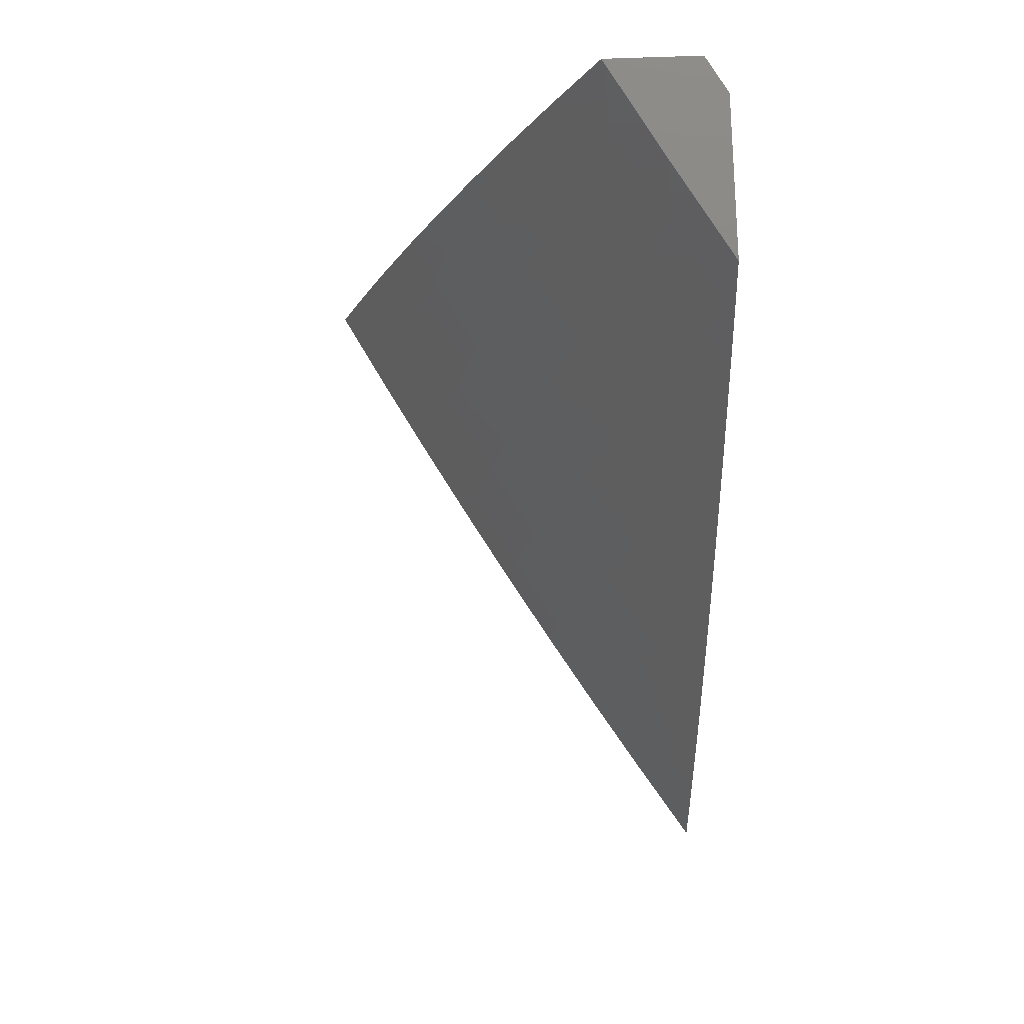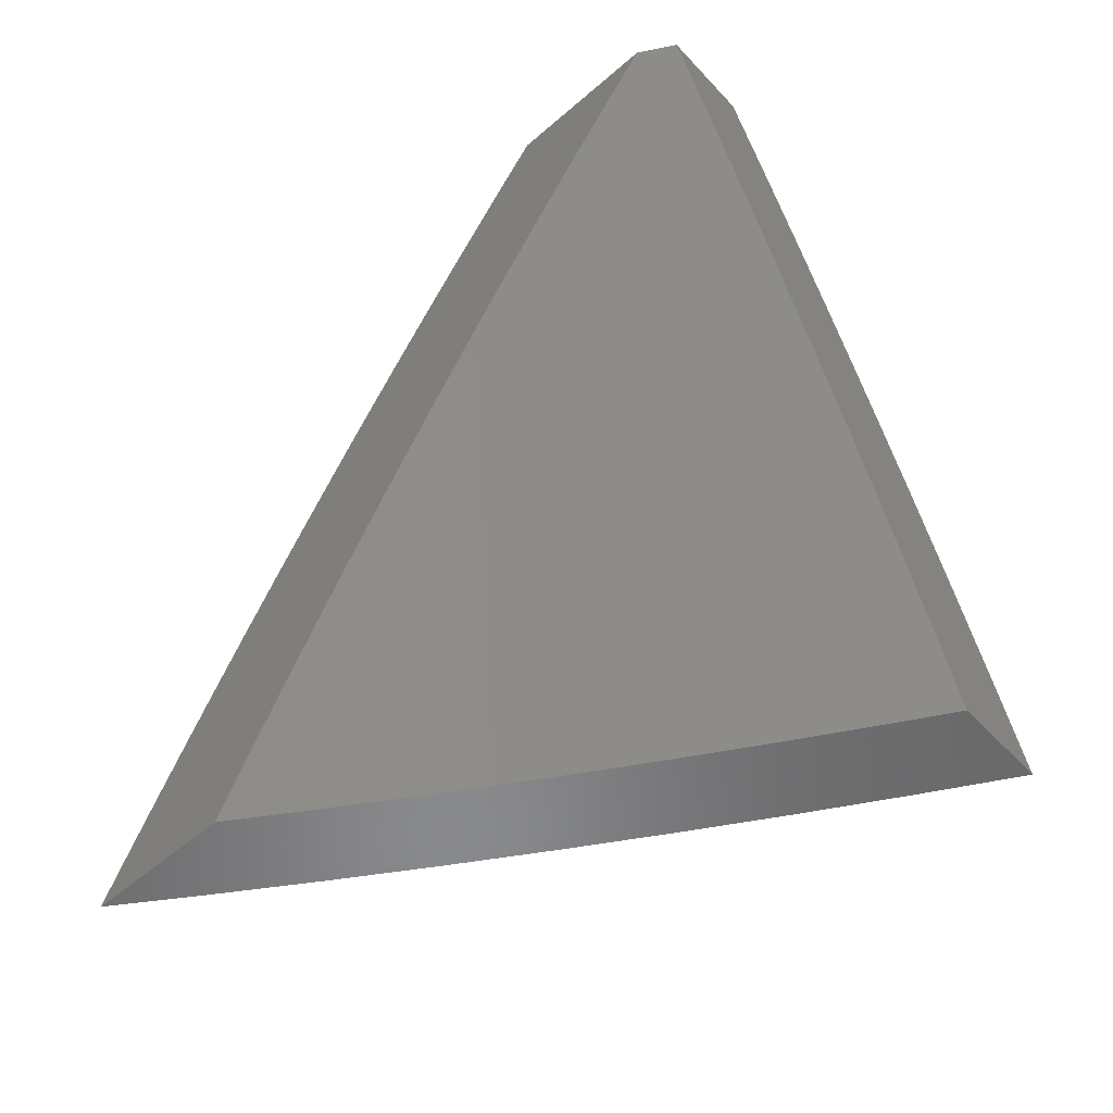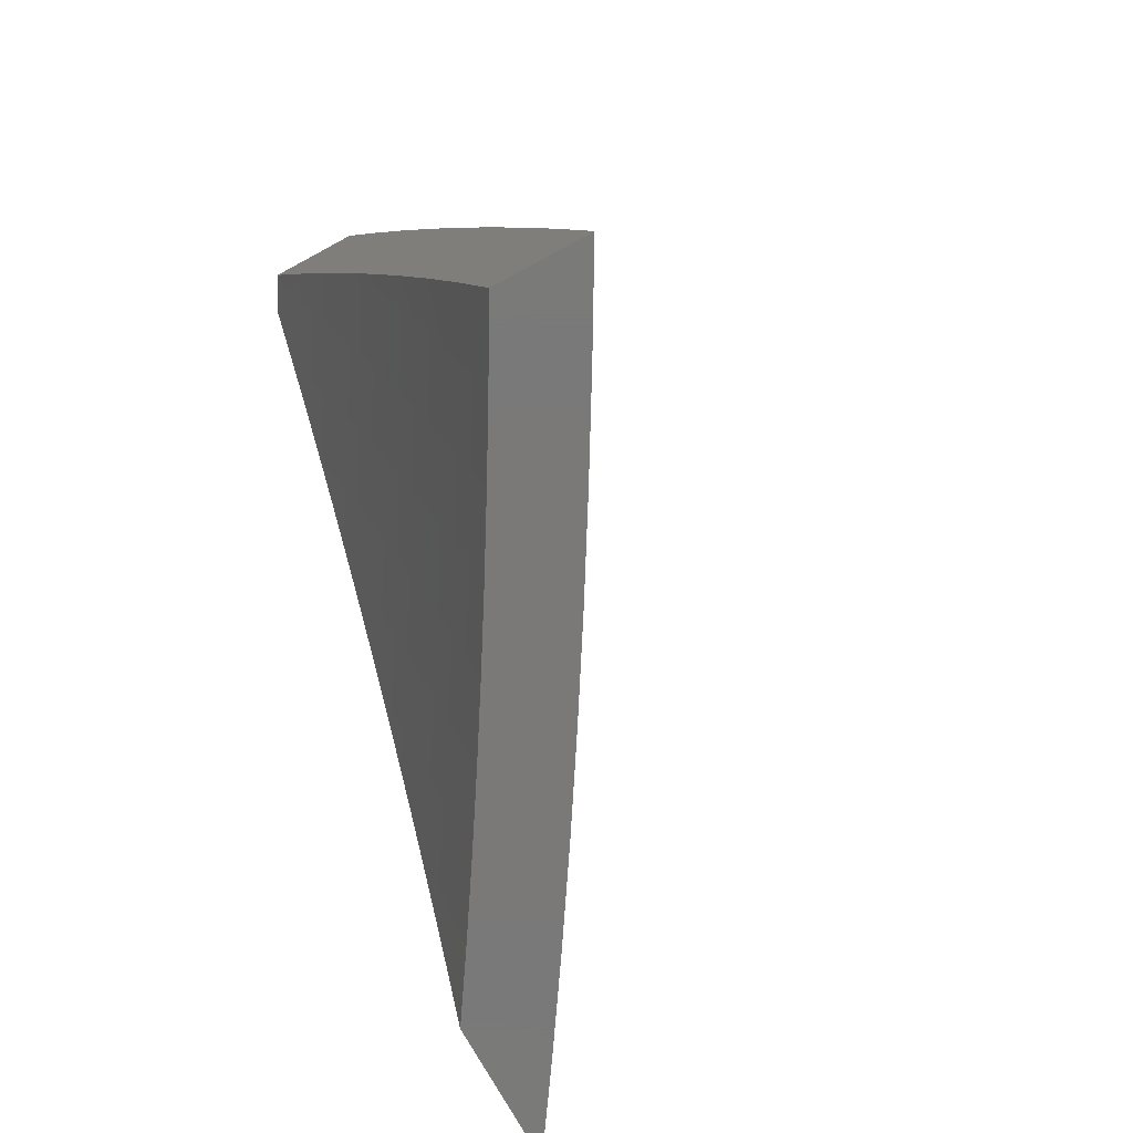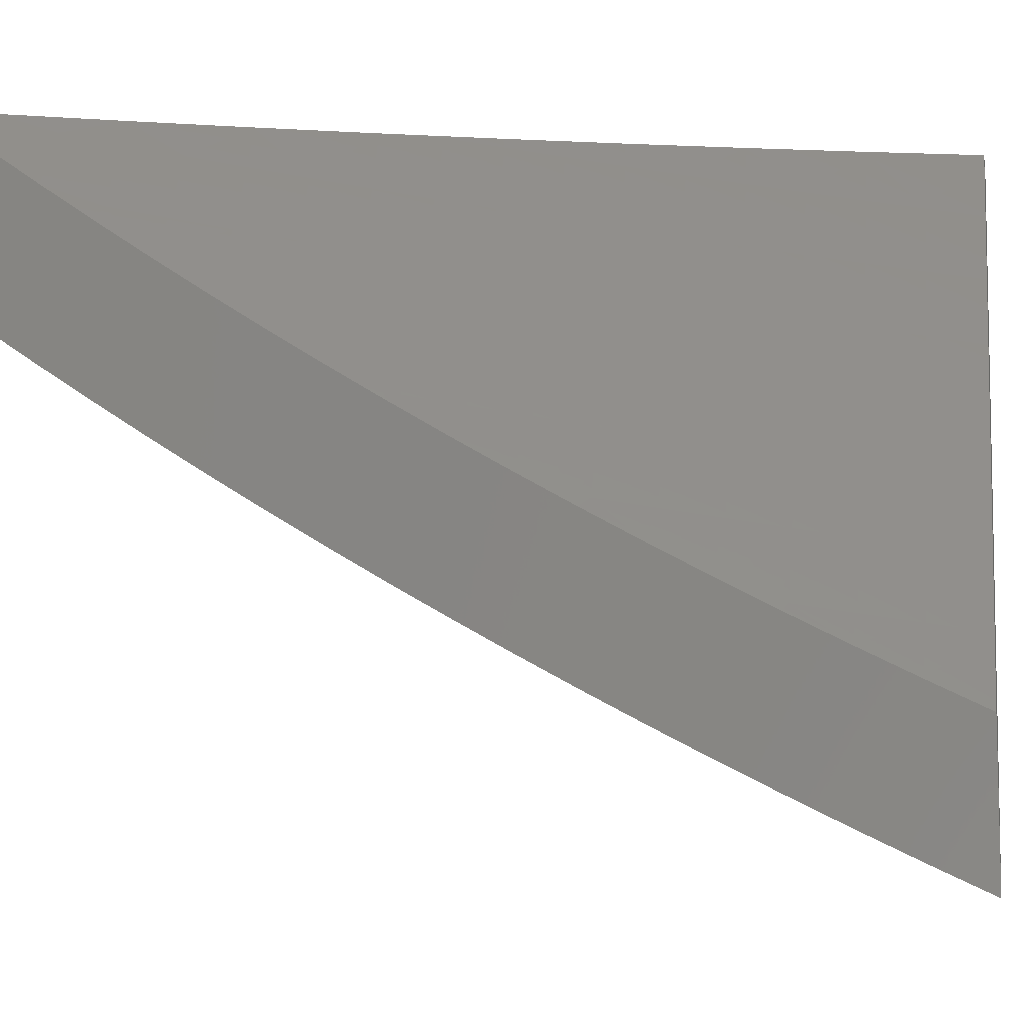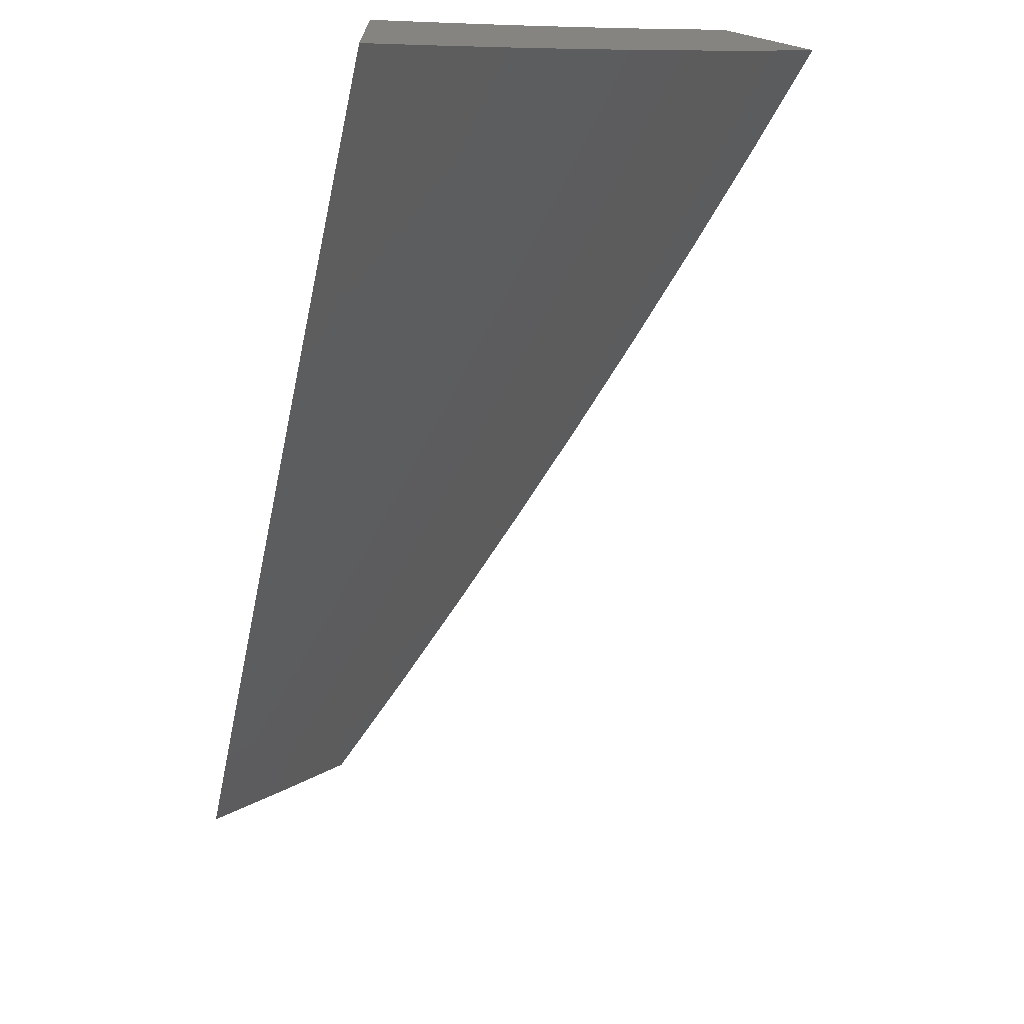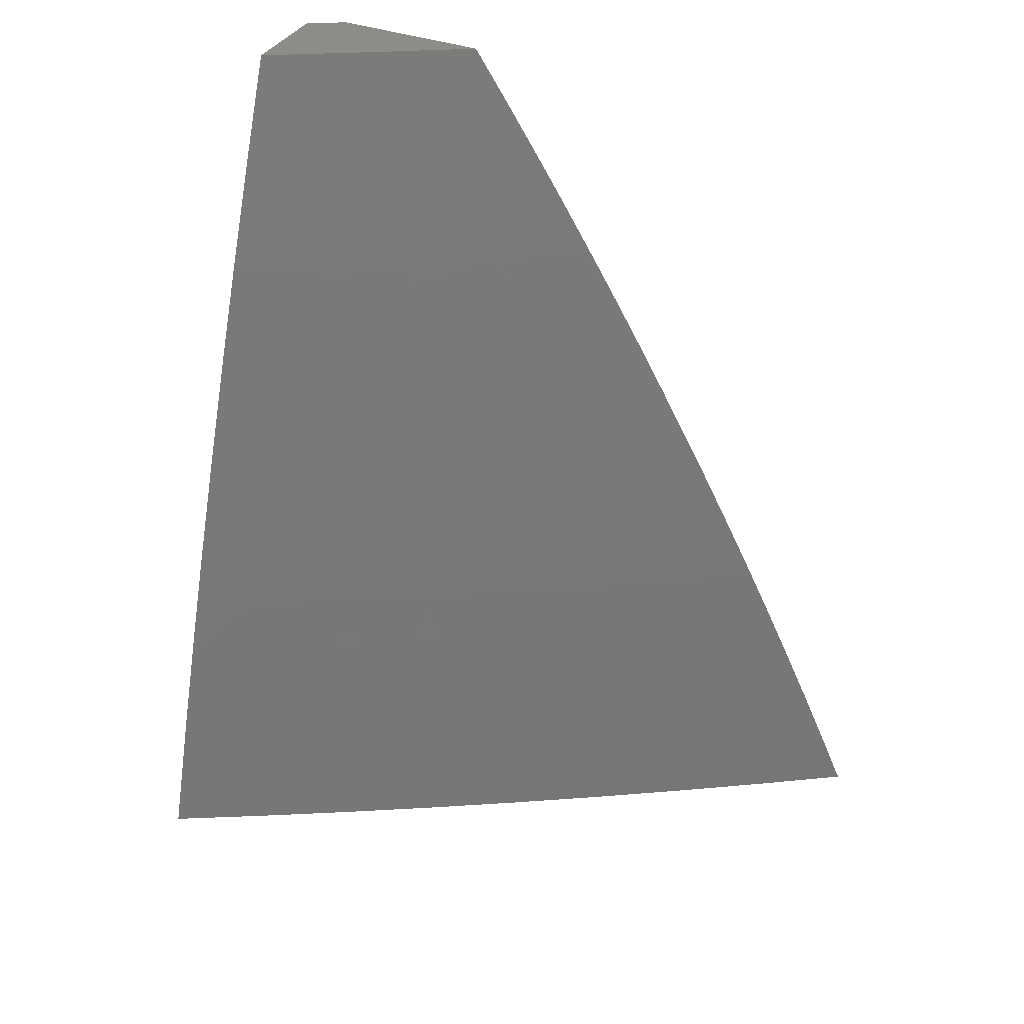
<metadata>
{"format":"stl","ext":"stl","renderer":"f3d","projection":"perspective","resolution":1024,"background":"white","views":[{"elev":79.8,"azim":-1.9,"up":"+Z"},{"elev":-55.6,"azim":132.1,"up":"+Z"},{"elev":-72.5,"azim":-151.6,"up":"+Z"},{"elev":-8.0,"azim":101.4,"up":"+Y"},{"elev":-72.3,"azim":167.3,"up":"+Y"},{"elev":36.1,"azim":-63.8,"up":"+Z"}]}
</metadata>
<code>
# stl→obj: 215 verts, 426 faces
v -9 -5.632 3
v -9.05 -5.554 3
v -9 -5.6 3.065
v -9.036 -5.546 3.063
v -9 -5.568 3.13
v -9.022 -5.537 3.125
v -9.007 -5.527 3.188
v -9.071 -5.459 3.125
v -9.056 -5.45 3.188
v -9.12 -5.381 3.125
v -9.105 -5.372 3.188
v -9.168 -5.302 3.125
v -9.153 -5.293 3.188
v -9.2 -5.214 3.188
v -9.185 -5.205 3.251
v -9.247 -5.136 3.188
v -9.231 -5.127 3.251
v -9.292 -5.056 3.188
v -9.277 -5.047 3.251
v -9.303 -5 3.253
v -9.261 -5.039 3.313
v -9.261 -5 3.379
v -9.245 -5.03 3.376
v -9.228 -5.021 3.438
v -9.183 -5.1 3.438
v -9.166 -5.091 3.501
v -9.12 -5.169 3.501
v -9.103 -5.159 3.563
v -9.073 -5.247 3.501
v -9.056 -5.237 3.563
v -9.009 -5.315 3.563
v -9 -5.322 3.575
v -9 -5.359 3.513
v -9.1 -5.476 3
v -9.086 -5.468 3.063
v -9.149 -5.398 3
v -9.134 -5.39 3.063
v -9.197 -5.319 3
v -9.183 -5.31 3.063
v -9.244 -5.24 3
v -9.23 -5.231 3.063
v -9.216 -5.223 3.125
v -9.277 -5.152 3.063
v -9.262 -5.144 3.125
v -9.323 -5.072 3.063
v -9.308 -5.064 3.125
v -9.343 -5 3.127
v -9.291 -5.16 3
v -9.337 -5.08 3
v -9.382 -5 3
v -9.217 -5 3.505
v -9.211 -5.012 3.501
v -9.149 -5.081 3.563
v -9.086 -5.149 3.626
v -9.039 -5.227 3.626
v -9 -5.284 3.637
v -9.021 -5.217 3.688
v -9 -5.245 3.699
v -9.004 -5.206 3.751
v -9 -5.206 3.76
v -9.05 -5.129 3.751
v -9 -5.166 3.821
v -9.032 -5.118 3.813
v -9.013 -5.108 3.876
v -9.077 -5.041 3.813
v -9.058 -5.031 3.876
v -9.075 -5 3.877
v -9.039 -5.02 3.938
v -9.025 -5 4
v -9 -5.043 4
v -9.194 -5.002 3.563
v -9.171 -5 3.629
v -9.131 -5.071 3.626
v -9.114 -5.061 3.688
v -9.068 -5.139 3.688
v -9.124 -5 3.754
v -9.096 -5.051 3.751
v -9 -5.085 3.941
v -9 -5.126 3.881
v -9.026 -5.325 3.501
v -9 -5.395 3.45
v -9.042 -5.334 3.438
v -9 -5.431 3.387
v -9.058 -5.344 3.376
v -9.01 -5.422 3.376
v -9.074 -5.354 3.313
v -9.026 -5.431 3.313
v -9.09 -5.363 3.251
v -9.041 -5.441 3.251
v -9 -5.466 3.323
v -9 -5.501 3.259
v -9 -5.535 3.195
v -9.138 -5.284 3.251
v -9.122 -5.275 3.313
v -9.106 -5.266 3.376
v -9.09 -5.256 3.438
v -9.169 -5.197 3.313
v -9.153 -5.187 3.376
v -9.137 -5.178 3.438
v -9.215 -5.118 3.313
v -9.199 -5.109 3.376
v -9.45 -5 3.127
v -9.489 -5 3
v -9.417 -5.094 3.063
v -9.432 -5.102 3
v -9.36 -5.195 3.063
v -9.373 -5.204 3
v -9.3 -5.296 3.063
v -9.314 -5.305 3
v -9.24 -5.396 3.063
v -9.253 -5.405 3
v -9.178 -5.495 3.063
v -9.192 -5.505 3
v -9.115 -5.595 3.063
v -9.129 -5.604 3
v -9.051 -5.693 3.063
v -9.065 -5.702 3
v -9 -5.769 3.065
v -9 -5.8 3
v -9 -5.738 3.13
v -9.037 -5.684 3.125
v -9.101 -5.586 3.125
v -9.164 -5.487 3.125
v -9.225 -5.387 3.125
v -9.286 -5.287 3.125
v -9.345 -5.187 3.125
v -9.402 -5.086 3.125
v -9.387 -5.078 3.188
v -9.41 -5 3.253
v -9.372 -5.07 3.251
v -9.356 -5.061 3.313
v -9.299 -5.161 3.313
v -9.283 -5.152 3.376
v -9.224 -5.252 3.376
v -9.208 -5.243 3.438
v -9.148 -5.342 3.438
v -9.131 -5.332 3.501
v -9.071 -5.43 3.501
v -9.054 -5.42 3.563
v -9 -5.5 3.574
v -9 -5.463 3.636
v -9 -5.706 3.195
v -9.022 -5.675 3.188
v -9.086 -5.577 3.188
v -9.149 -5.478 3.188
v -9.21 -5.379 3.188
v -9.271 -5.279 3.188
v -9.33 -5.178 3.188
v -9.008 -5.666 3.251
v -9 -5.673 3.259
v -9 -5.64 3.323
v -9 -5.606 3.386
v -9.056 -5.558 3.313
v -9.071 -5.568 3.251
v -9.04 -5.549 3.376
v -9 -5.571 3.449
v -9.025 -5.539 3.438
v -9.008 -5.529 3.501
v -9.087 -5.44 3.438
v -9 -5.535 3.512
v -9.037 -5.41 3.626
v -9 -5.426 3.698
v -9.02 -5.4 3.688
v -9.002 -5.389 3.751
v -9.08 -5.302 3.688
v -9.062 -5.292 3.751
v -9.14 -5.204 3.688
v -9.122 -5.194 3.751
v -9.198 -5.105 3.688
v -9.18 -5.095 3.751
v -9.255 -5.006 3.688
v -9.233 -5 3.753
v -9.28 -5 3.629
v -9 -5.388 3.759
v -9 -5.349 3.82
v -9.044 -5.282 3.813
v -9.103 -5.184 3.813
v -9.161 -5.085 3.813
v -9.185 -5 3.877
v -9.143 -5.075 3.875
v -9.124 -5.064 3.938
v -9.066 -5.162 3.938
v -9.068 -5.115 4
v -9 -5.23 4
v -9.007 -5.26 3.938
v -9 -5.27 3.94
v -9.026 -5.271 3.875
v -9 -5.31 3.88
v -9.135 -5 4
v -9.325 -5 3.504
v -9.29 -5.025 3.563
v -9.272 -5.015 3.626
v -9.368 -5 3.379
v -9.324 -5.043 3.438
v -9.307 -5.034 3.501
v -9.233 -5.125 3.563
v -9.215 -5.115 3.626
v -9.157 -5.214 3.626
v -9.34 -5.052 3.376
v -9.266 -5.143 3.438
v -9.25 -5.134 3.501
v -9.191 -5.233 3.501
v -9.174 -5.224 3.563
v -9.115 -5.323 3.563
v -9.098 -5.313 3.626
v -9.314 -5.17 3.251
v -9.255 -5.27 3.251
v -9.195 -5.37 3.251
v -9.134 -5.469 3.251
v -9.24 -5.261 3.313
v -9.164 -5.351 3.376
v -9.085 -5.173 3.875
v -9.18 -5.361 3.313
v -9.119 -5.459 3.313
v -9.103 -5.45 3.376
f 1 2 3
f 3 2 4
f 3 4 5
f 5 4 6
f 5 6 7
f 7 6 8
f 7 8 9
f 9 8 10
f 9 10 11
f 11 10 12
f 11 12 13
f 13 12 14
f 13 14 15
f 15 14 16
f 15 16 17
f 17 16 18
f 17 18 19
f 19 18 20
f 19 20 21
f 21 20 22
f 21 22 23
f 23 22 24
f 23 24 25
f 25 24 26
f 25 26 27
f 27 26 28
f 27 28 29
f 29 28 30
f 29 30 31
f 31 30 32
f 31 32 33
f 2 34 4
f 4 34 35
f 4 35 6
f 6 35 8
f 34 36 35
f 35 36 37
f 35 37 8
f 8 37 10
f 36 38 37
f 37 38 39
f 37 39 10
f 10 39 12
f 38 40 39
f 39 40 41
f 39 41 42
f 42 41 43
f 42 43 44
f 44 43 45
f 44 45 46
f 46 45 47
f 46 47 18
f 18 47 20
f 40 48 41
f 41 48 43
f 48 49 43
f 43 49 45
f 49 50 45
f 45 50 47
f 22 51 24
f 24 51 52
f 24 52 26
f 26 52 53
f 26 53 28
f 28 53 54
f 28 54 30
f 30 54 55
f 30 55 32
f 32 55 56
f 56 55 57
f 56 57 58
f 58 57 59
f 58 59 60
f 60 59 61
f 60 61 62
f 62 61 63
f 62 63 64
f 64 63 65
f 64 65 66
f 66 65 67
f 66 67 68
f 68 67 69
f 68 69 70
f 52 51 71
f 71 51 72
f 71 72 73
f 73 72 74
f 73 74 75
f 75 74 61
f 75 61 57
f 57 61 59
f 72 76 74
f 74 76 77
f 74 77 61
f 61 77 63
f 77 76 65
f 65 76 67
f 70 78 68
f 68 78 66
f 66 78 64
f 64 78 79
f 64 79 62
f 31 33 80
f 80 33 81
f 80 81 82
f 82 81 83
f 82 83 84
f 84 83 85
f 84 85 86
f 86 85 87
f 86 87 88
f 88 87 89
f 88 89 11
f 11 89 9
f 83 90 85
f 85 90 87
f 90 91 87
f 87 91 89
f 91 92 89
f 89 92 9
f 9 92 7
f 7 92 5
f 11 13 88
f 88 13 93
f 88 93 86
f 86 93 94
f 86 94 84
f 84 94 95
f 84 95 82
f 82 95 96
f 82 96 80
f 80 96 29
f 80 29 31
f 14 12 42
f 42 12 39
f 13 15 93
f 93 15 97
f 93 97 94
f 94 97 98
f 94 98 95
f 95 98 99
f 95 99 96
f 96 99 27
f 96 27 29
f 75 57 55
f 75 55 54
f 16 14 44
f 44 14 42
f 15 17 97
f 97 17 100
f 97 100 98
f 98 100 101
f 98 101 99
f 99 101 25
f 99 25 27
f 73 75 54
f 73 54 53
f 65 63 77
f 16 44 46
f 46 18 16
f 100 17 19
f 101 100 21
f 21 100 19
f 25 101 23
f 23 101 21
f 73 53 71
f 71 53 52
f 102 103 104
f 104 103 105
f 104 105 106
f 106 105 107
f 106 107 108
f 108 107 109
f 108 109 110
f 110 109 111
f 110 111 112
f 112 111 113
f 112 113 114
f 114 113 115
f 114 115 116
f 116 115 117
f 116 117 118
f 118 117 119
f 118 120 116
f 116 120 121
f 116 121 114
f 114 121 122
f 114 122 112
f 112 122 123
f 112 123 110
f 110 123 124
f 110 124 108
f 108 124 125
f 108 125 106
f 106 125 126
f 106 126 104
f 104 126 127
f 104 127 102
f 102 127 128
f 102 128 129
f 129 128 130
f 129 130 131
f 131 130 132
f 131 132 133
f 133 132 134
f 133 134 135
f 135 134 136
f 135 136 137
f 137 136 138
f 137 138 139
f 139 138 140
f 139 140 141
f 120 142 121
f 121 142 143
f 121 143 122
f 122 143 144
f 122 144 123
f 123 144 145
f 123 145 124
f 124 145 146
f 124 146 125
f 125 146 147
f 125 147 126
f 126 147 148
f 126 148 127
f 127 148 128
f 143 142 149
f 149 142 150
f 149 150 151
f 152 153 151
f 151 153 154
f 151 154 149
f 149 154 144
f 149 144 143
f 153 152 155
f 155 152 156
f 155 156 157
f 157 156 158
f 157 158 159
f 159 158 138
f 159 138 136
f 156 160 158
f 158 160 140
f 158 140 138
f 139 141 161
f 161 141 162
f 161 162 163
f 163 162 164
f 163 164 165
f 165 164 166
f 165 166 167
f 167 166 168
f 167 168 169
f 169 168 170
f 169 170 171
f 171 170 172
f 171 172 173
f 162 174 164
f 164 174 166
f 174 175 166
f 166 175 176
f 166 176 168
f 168 176 177
f 168 177 170
f 170 177 178
f 170 178 172
f 172 178 179
f 179 178 180
f 179 180 181
f 181 180 182
f 181 182 183
f 183 182 184
f 184 182 185
f 184 185 186
f 186 185 187
f 186 187 188
f 188 187 176
f 188 176 175
f 183 189 181
f 181 189 179
f 190 191 173
f 173 191 192
f 173 192 171
f 171 192 169
f 193 194 190
f 190 194 195
f 190 195 191
f 191 195 196
f 191 196 197
f 197 196 198
f 197 198 167
f 167 198 165
f 129 131 193
f 193 131 199
f 193 199 194
f 194 199 200
f 194 200 201
f 201 200 202
f 201 202 203
f 203 202 204
f 203 204 205
f 205 204 161
f 205 161 163
f 130 128 206
f 206 128 148
f 206 148 207
f 207 148 147
f 207 147 208
f 208 147 146
f 208 146 209
f 209 146 145
f 209 145 154
f 154 145 144
f 200 199 133
f 133 199 131
f 196 195 201
f 201 195 194
f 169 192 197
f 197 192 191
f 130 206 132
f 132 206 210
f 132 210 134
f 134 210 211
f 134 211 136
f 136 211 159
f 210 206 207
f 202 200 135
f 135 200 133
f 198 196 203
f 203 196 201
f 167 169 197
f 180 178 212
f 212 178 177
f 212 177 187
f 187 177 176
f 210 207 213
f 213 207 208
f 213 208 214
f 214 208 209
f 214 209 153
f 153 209 154
f 204 202 137
f 137 202 135
f 165 198 205
f 205 198 203
f 185 182 212
f 212 182 180
f 185 212 187
f 210 213 211
f 211 213 215
f 211 215 159
f 159 215 157
f 215 213 214
f 161 204 139
f 139 204 137
f 163 165 205
f 153 155 214
f 214 155 215
f 155 157 215
f 69 67 189
f 189 67 179
f 179 67 76
f 179 76 172
f 172 76 72
f 172 72 173
f 173 72 51
f 173 51 190
f 190 51 22
f 190 22 193
f 193 22 20
f 193 20 129
f 129 20 47
f 129 47 102
f 102 47 50
f 102 50 103
f 103 50 105
f 105 50 49
f 105 49 107
f 107 49 48
f 107 48 109
f 109 48 40
f 109 40 111
f 111 40 38
f 111 38 36
f 111 36 113
f 113 36 34
f 113 34 115
f 115 34 2
f 115 2 117
f 117 2 1
f 117 1 119
f 184 70 183
f 183 70 69
f 183 69 189
f 3 120 1
f 1 120 118
f 1 118 119
f 120 3 142
f 142 3 5
f 142 5 150
f 150 5 92
f 150 92 151
f 151 92 91
f 151 91 152
f 152 91 90
f 152 90 156
f 156 90 83
f 156 83 160
f 160 83 81
f 160 81 140
f 140 81 33
f 140 33 141
f 141 33 32
f 141 32 162
f 162 32 56
f 162 56 174
f 174 56 58
f 174 58 175
f 175 58 60
f 175 60 188
f 188 60 62
f 188 62 186
f 186 62 184
f 184 62 79
f 184 79 78
f 78 70 184

</code>
